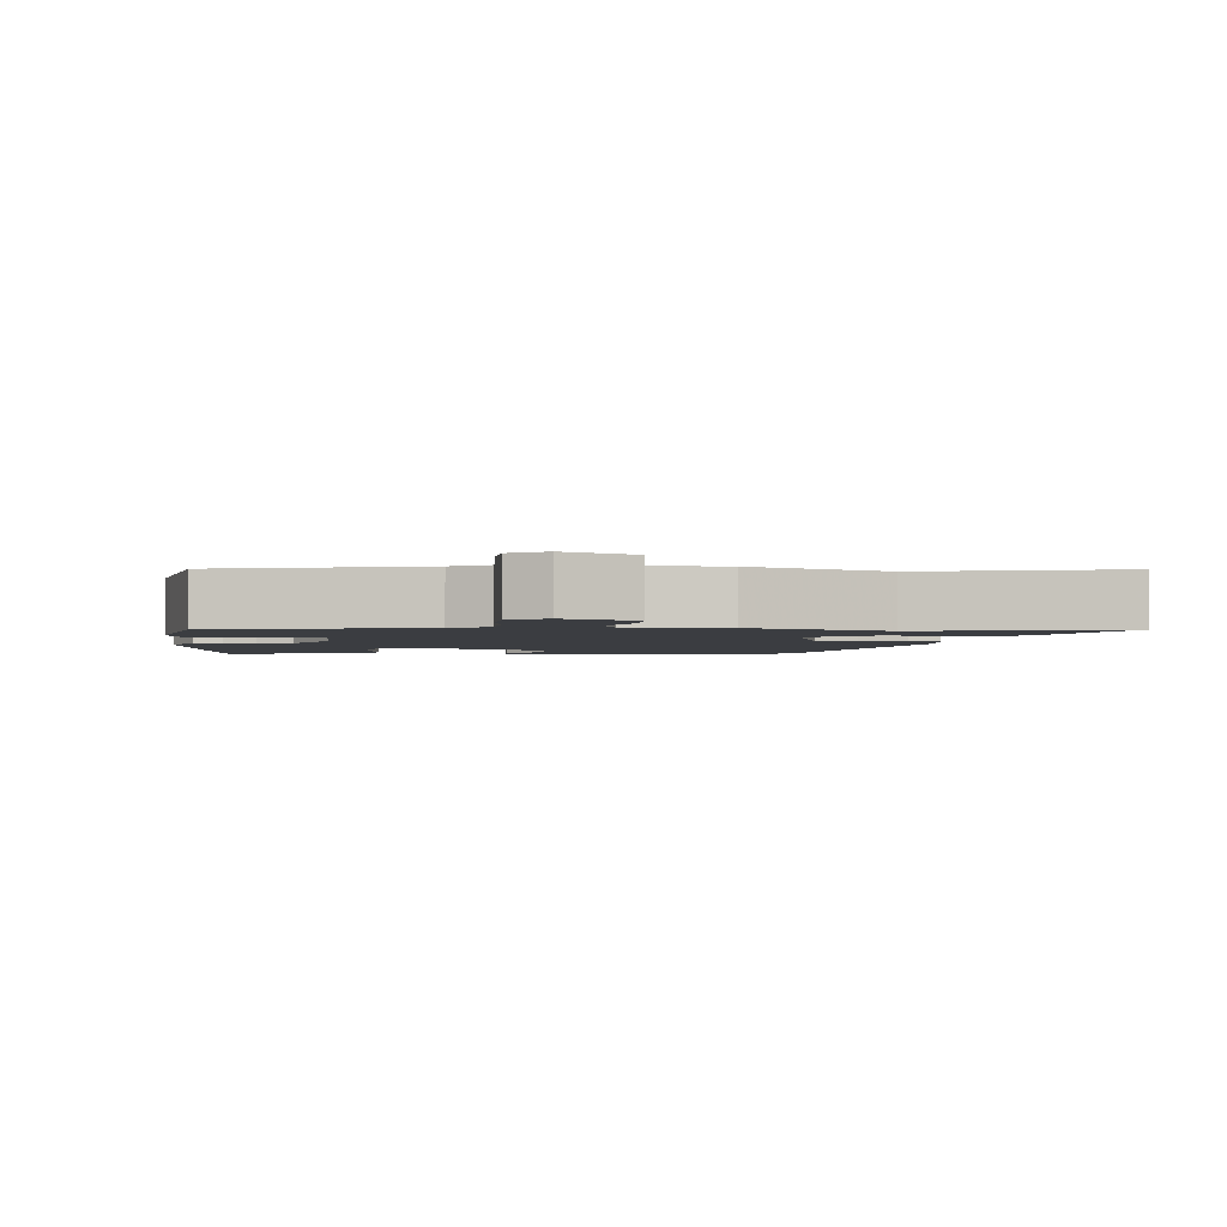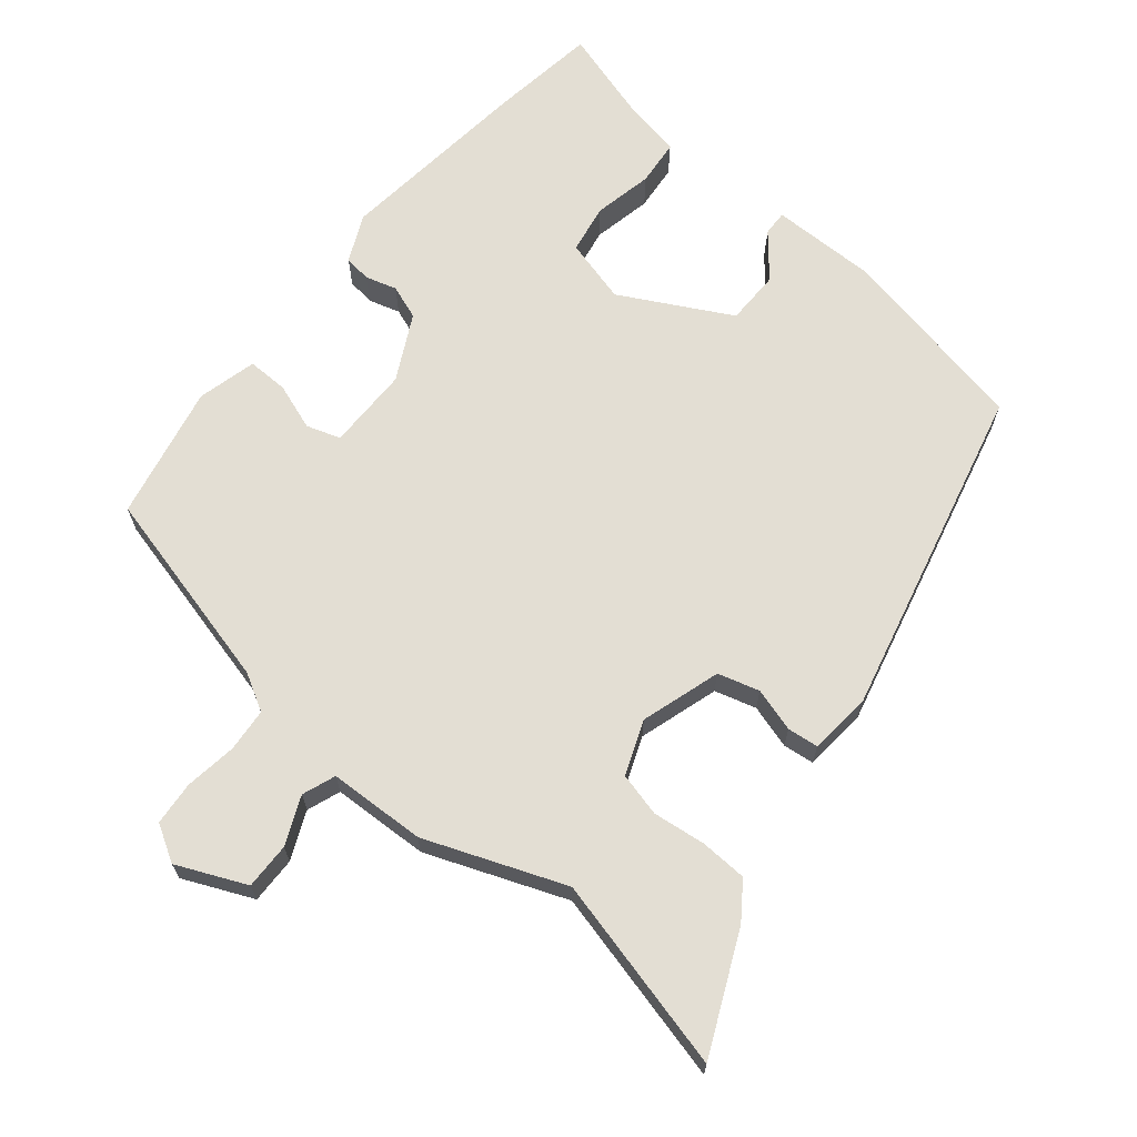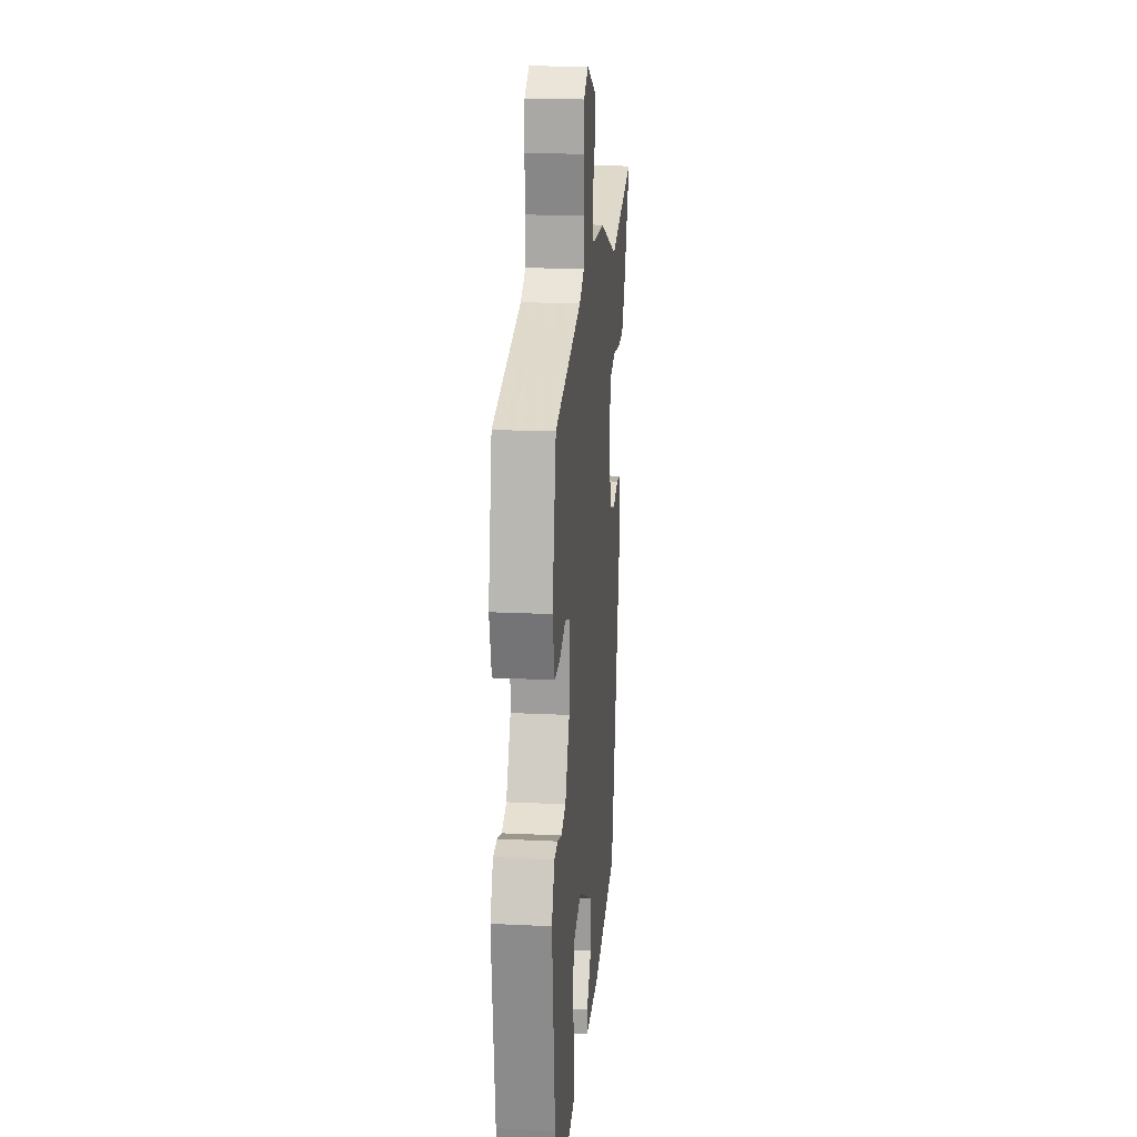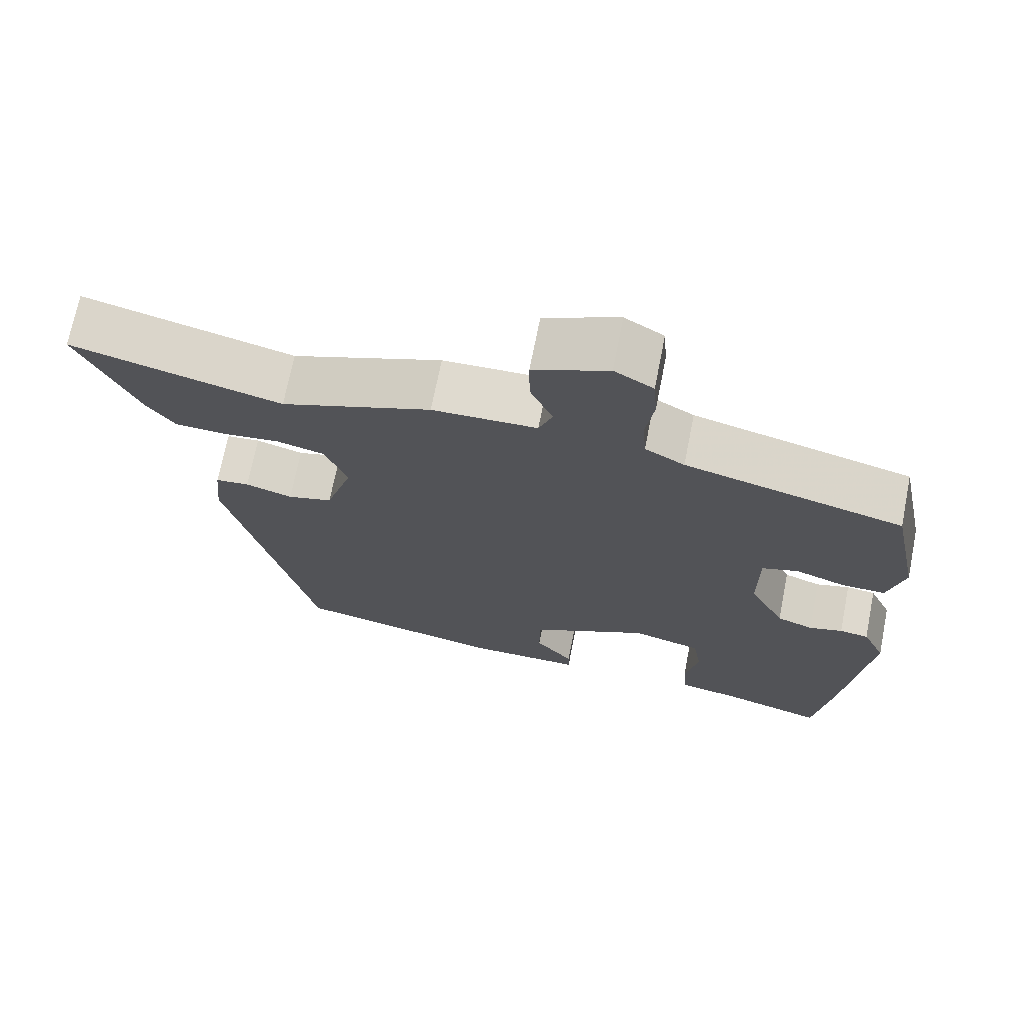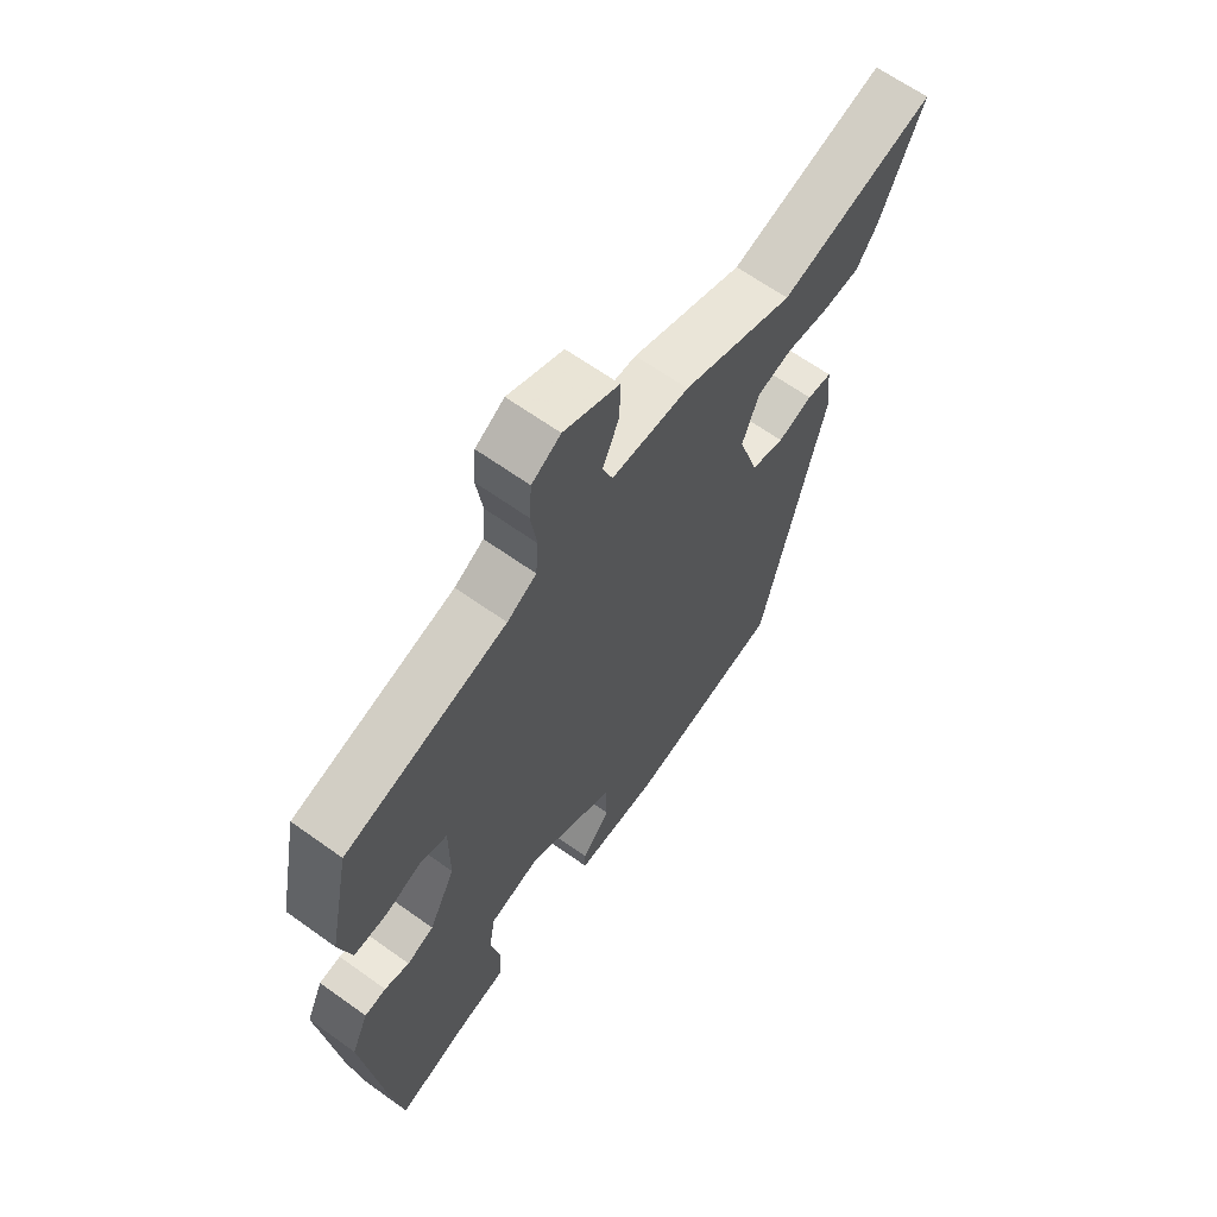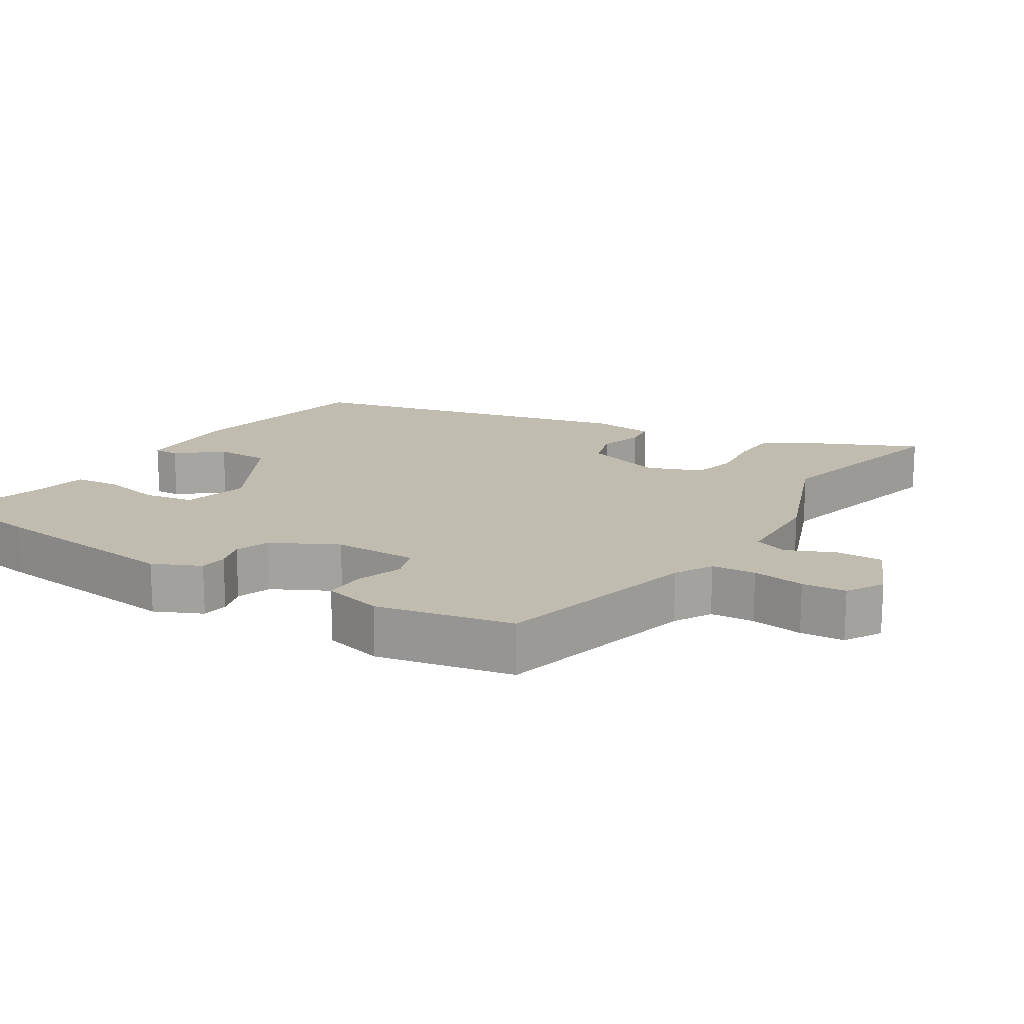
<metadata>
{"format":"obj","ext":"obj","renderer":"f3d","projection":"perspective","resolution":1024,"background":"white","views":[{"elev":-2.5,"azim":-5.6,"up":"+Y"},{"elev":67.3,"azim":39.3,"up":"+Y"},{"elev":18.5,"azim":-84.7,"up":"+Z"},{"elev":70.6,"azim":-168.8,"up":"+Z"},{"elev":64.7,"azim":-54.2,"up":"+Z"},{"elev":16.5,"azim":-58.2,"up":"+Y"}]}
</metadata>
<code>
v 0.36 0.07 -0.471
v 0.081 0.07 -0.527
v -0.071 0.07 -0.526
v -0.07 0.07 -0.49
v -0.019 0.07 -0.428
v -0.02 0.07 -0.35
v -0.178 0.07 -0.266
v -0.271 0.07 -0.291
v -0.283 0.07 -0.362
v -0.265 0.07 -0.447
v -0.271 0.07 -0.513
v -0.354 0.07 -0.529
v -0.49 0.07 -0.57
v -0.513 0.07 -0.414
v -0.546 0.07 -0.132
v -0.515 0.07 -0.064
v -0.476 0.07 -0.059
v -0.431 0.07 -0.072
v -0.382 0.07 -0.054
v -0.334 0.07 0.04
v -0.334 0.07 0.16
v -0.383 0.07 0.176
v -0.45 0.07 0.152
v -0.509 0.07 0.151
v -0.531 0.07 0.236
v -0.491 0.07 0.431
v -0.198 0.07 0.506
v -0.145 0.07 0.536
v -0.14 0.07 0.599
v -0.151 0.07 0.674
v -0.146 0.07 0.737
v -0.094 0.07 0.768
v 0.006 0.07 0.724
v 0.005 0.07 0.657
v -0.025 0.07 0.588
v -0.007 0.07 0.54
v 0.133 0.07 0.535
v 0.334 0.07 0.458
v 0.614 0.07 0.529
v 0.536 0.07 0.357
v 0.499 0.07 0.305
v 0.431 0.07 0.302
v 0.355 0.07 0.311
v 0.292 0.07 0.295
v 0.262 0.07 0.217
v 0.298 0.07 0.102
v 0.358 0.07 0.085
v 0.421 0.07 0.104
v 0.466 0.07 0.099
v 0.475 0.07 0.009
v 0.36 0 -0.471
v 0.081 0 -0.527
v -0.071 0 -0.526
v -0.07 0 -0.49
v -0.019 0 -0.428
v -0.02 0 -0.35
v -0.178 0 -0.266
v -0.271 0 -0.291
v -0.283 0 -0.362
v -0.265 0 -0.447
v -0.271 0 -0.513
v -0.354 0 -0.529
v -0.49 0 -0.57
v -0.513 0 -0.414
v -0.546 0 -0.132
v -0.515 0 -0.064
v -0.476 0 -0.059
v -0.431 0 -0.072
v -0.382 0 -0.054
v -0.334 0 0.04
v -0.334 0 0.16
v -0.383 0 0.176
v -0.45 0 0.152
v -0.509 0 0.151
v -0.531 0 0.236
v -0.491 0 0.431
v -0.198 0 0.506
v -0.145 0 0.536
v -0.14 0 0.599
v -0.151 0 0.674
v -0.146 0 0.737
v -0.094 0 0.768
v 0.006 0 0.724
v 0.005 0 0.657
v -0.025 0 0.588
v -0.007 0 0.54
v 0.133 0 0.535
v 0.334 0 0.458
v 0.614 0 0.529
v 0.536 0 0.357
v 0.499 0 0.305
v 0.431 0 0.302
v 0.355 0 0.311
v 0.292 0 0.295
v 0.262 0 0.217
v 0.298 0 0.102
v 0.358 0 0.085
v 0.421 0 0.104
v 0.466 0 0.099
v 0.475 0 0.009
f 1 2 3
f 50 1 3
f 49 50 3
f 48 49 3
f 47 48 3
f 46 47 3
f 41 42 43
f 40 41 43
f 39 40 43
f 38 39 43
f 38 43 44
f 37 38 44
f 36 37 44
f 33 34 35
f 32 33 35
f 31 32 35
f 30 31 35
f 29 30 35
f 28 29 35 36
f 36 44 45
f 28 36 45
f 27 28 45
f 25 26 27
f 24 25 27
f 23 24 27
f 22 23 27
f 16 17 18
f 15 16 18
f 14 15 18
f 13 14 18
f 12 13 18
f 12 18 19
f 11 12 19
f 10 11 19
f 9 10 19
f 8 9 19 20
f 3 4 5
f 46 3 5
f 46 5 6
f 27 45 46
f 22 27 46
f 21 22 46
f 20 21 46
f 8 20 46
f 7 8 46
f 6 7 46
f 53 52 51
f 53 51 100
f 53 100 99
f 53 99 98
f 53 98 97
f 53 97 96
f 93 92 91
f 93 91 90
f 93 90 89
f 93 89 88
f 94 93 88
f 94 88 87
f 94 87 86
f 85 84 83
f 85 83 82
f 85 82 81
f 85 81 80
f 85 80 79
f 86 85 79 78
f 95 94 86
f 95 86 78
f 95 78 77
f 77 76 75
f 77 75 74
f 77 74 73
f 77 73 72
f 68 67 66
f 68 66 65
f 68 65 64
f 68 64 63
f 68 63 62
f 69 68 62
f 69 62 61
f 69 61 60
f 69 60 59
f 70 69 59 58
f 55 54 53
f 55 53 96
f 56 55 96
f 96 95 77
f 96 77 72
f 96 72 71
f 96 71 70
f 96 70 58
f 96 58 57
f 96 57 56
f 1 51 52 2
f 2 52 53 3
f 3 53 54 4
f 4 54 55 5
f 5 55 56 6
f 6 56 57 7
f 7 57 58 8
f 8 58 59 9
f 9 59 60 10
f 10 60 61 11
f 11 61 62 12
f 12 62 63 13
f 13 63 64 14
f 14 64 65 15
f 15 65 66 16
f 16 66 67 17
f 17 67 68 18
f 18 68 69 19
f 19 69 70 20
f 20 70 71 21
f 21 71 72 22
f 22 72 73 23
f 23 73 74 24
f 24 74 75 25
f 25 75 76 26
f 26 76 77 27
f 27 77 78 28
f 28 78 79 29
f 29 79 80 30
f 30 80 81 31
f 31 81 82 32
f 32 82 83 33
f 33 83 84 34
f 34 84 85 35
f 35 85 86 36
f 36 86 87 37
f 37 87 88 38
f 38 88 89 39
f 39 89 90 40
f 40 90 91 41
f 41 91 92 42
f 42 92 93 43
f 43 93 94 44
f 44 94 95 45
f 45 95 96 46
f 46 96 97 47
f 47 97 98 48
f 48 98 99 49
f 49 99 100 50
f 50 100 51 1

</code>
